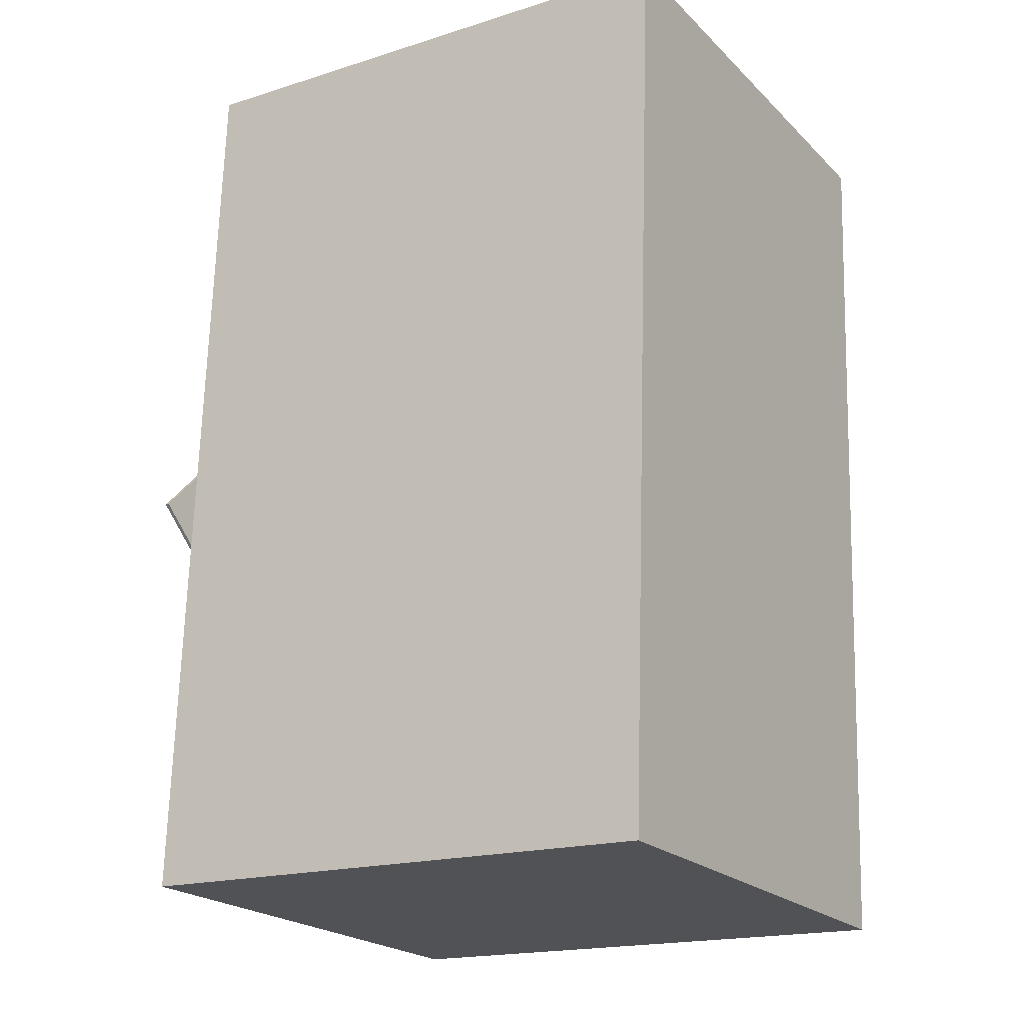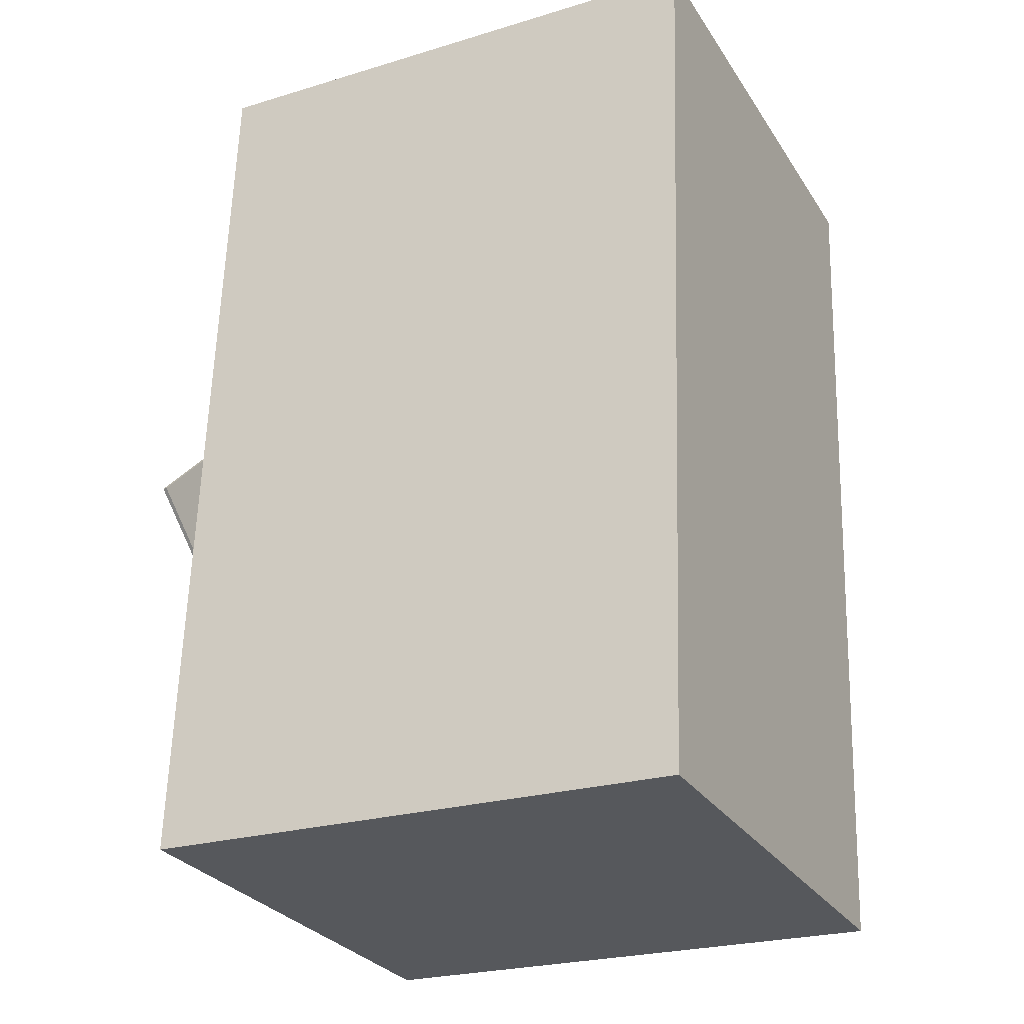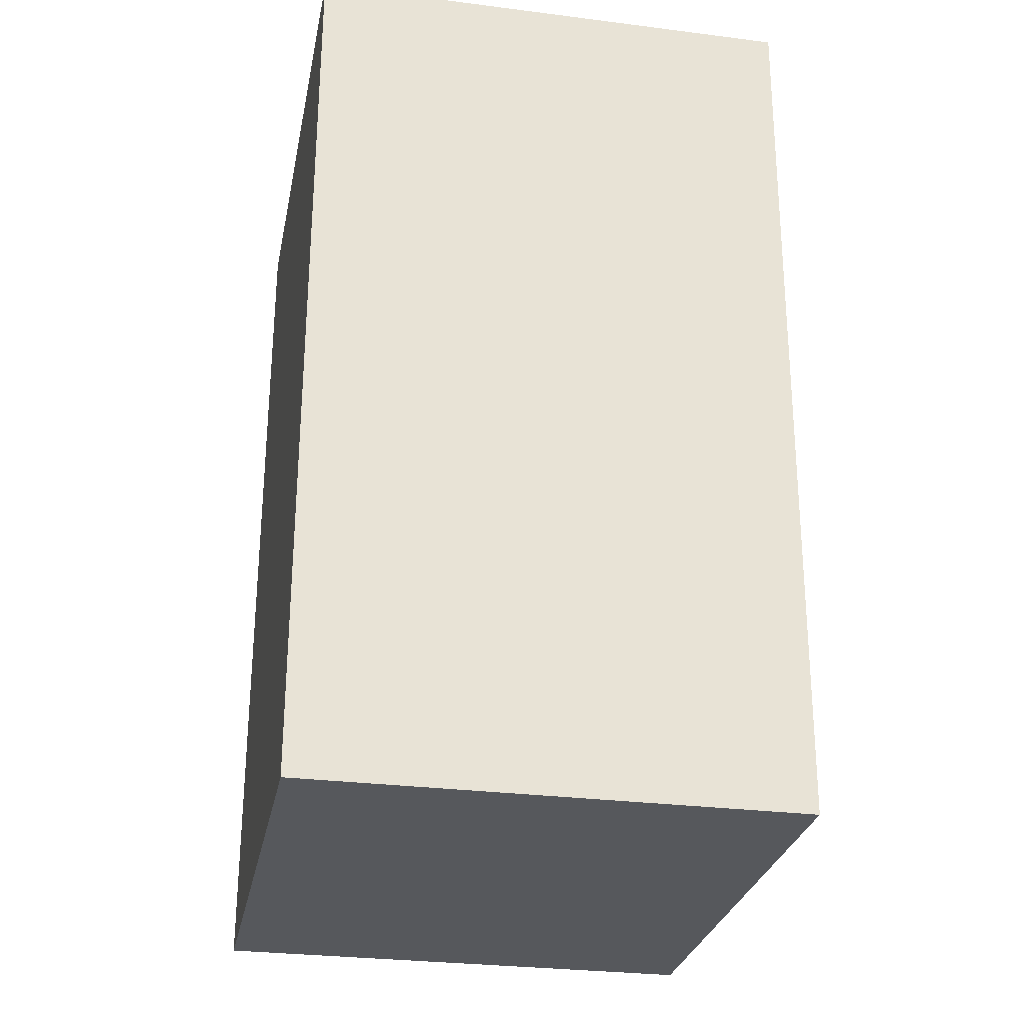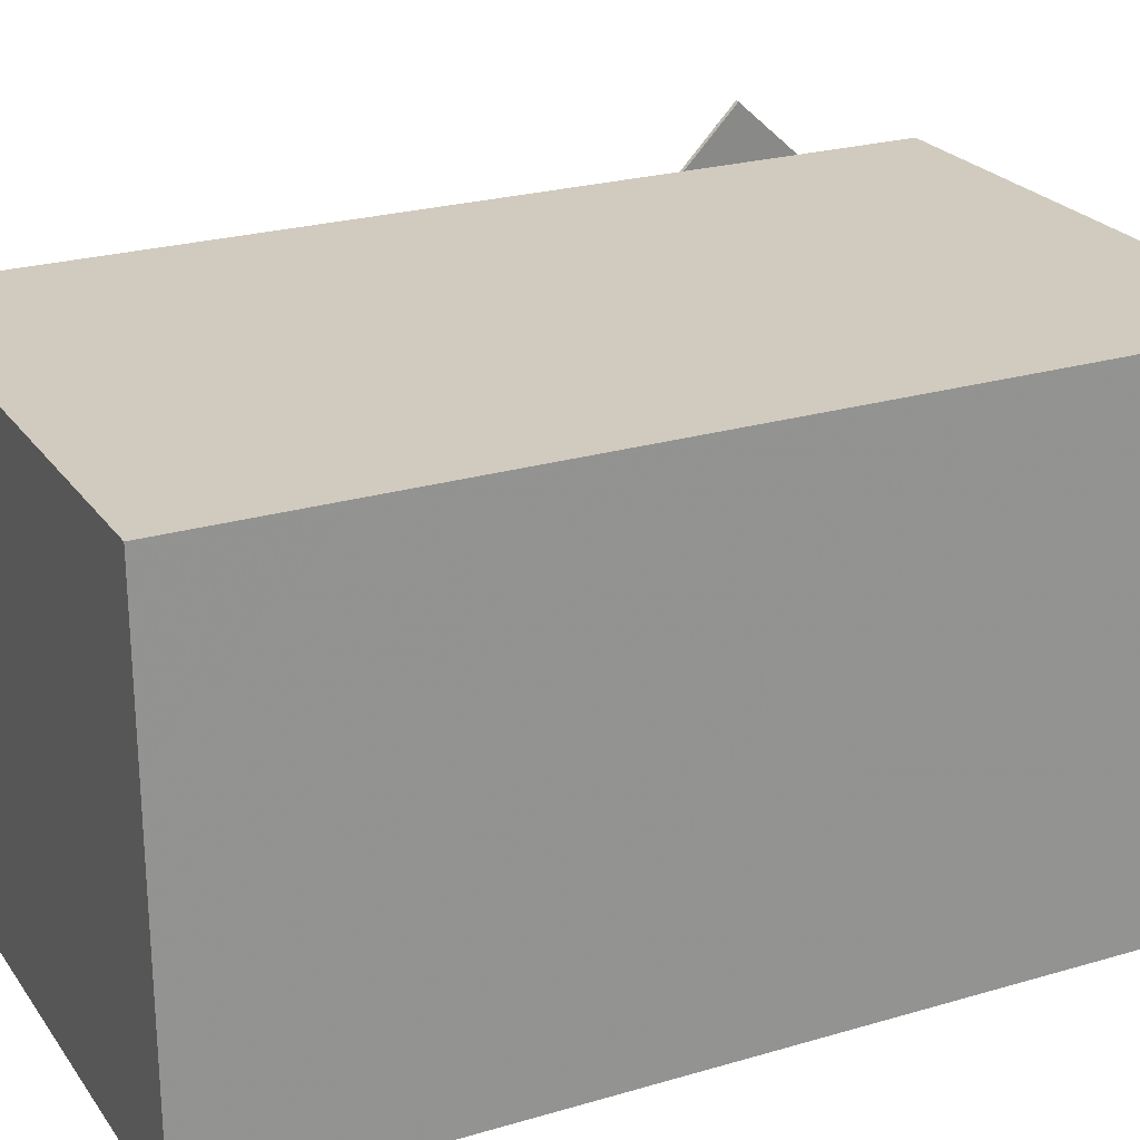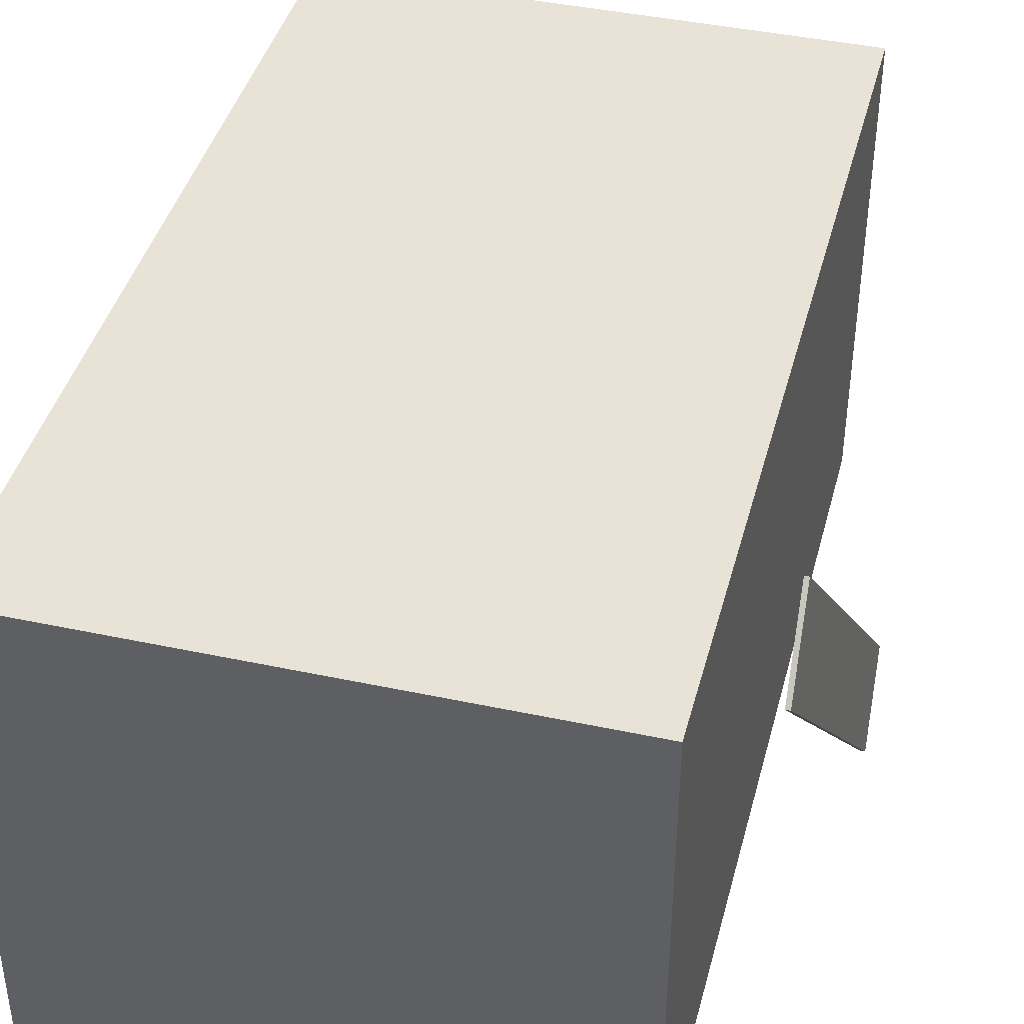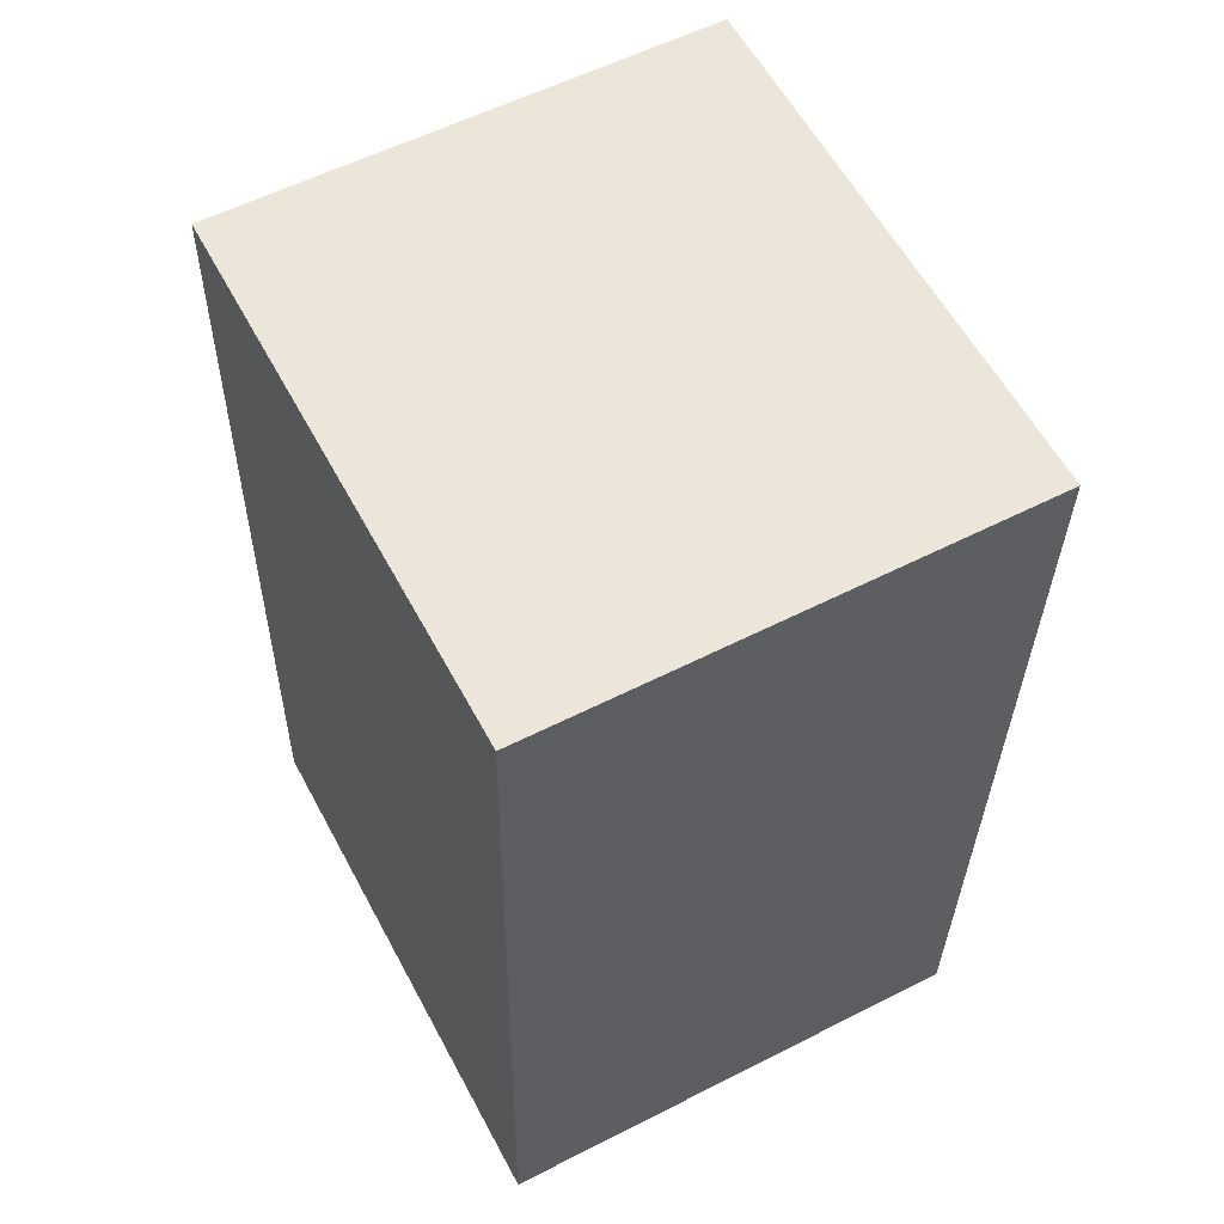
<metadata>
{"format":"obj","ext":"obj","renderer":"f3d","projection":"perspective","resolution":1024,"background":"white","views":[{"elev":-21.8,"azim":-148.2,"up":"+Y"},{"elev":-28.8,"azim":-153.4,"up":"+Y"},{"elev":-29.8,"azim":-100.8,"up":"+Y"},{"elev":23.6,"azim":-114.1,"up":"+Z"},{"elev":41.7,"azim":16.5,"up":"+Z"},{"elev":56.2,"azim":-118.0,"up":"+Y"}]}
</metadata>
<code>
v 0.3783 0.03256 -0.2367
v 0.3628 -0.3474 0.1863
v 0.3739 0.03244 -0.237
v 0.3584 -0.3475 0.186
v 0.3722 0.1052 -0.1717
v 0.3567 -0.2748 0.2513
v 0.3678 0.105 -0.172
v 0.3523 -0.2749 0.251
f 1.0 7.0 5.0
f 1.0 3.0 7.0
f 1.0 4.0 3.0
f 1.0 2.0 4.0
f 3.0 8.0 7.0
f 3.0 4.0 8.0
f 5.0 7.0 8.0
f 5.0 8.0 6.0
f 1.0 5.0 6.0
f 1.0 6.0 2.0
f 2.0 6.0 8.0
f 2.0 8.0 4.0
v -0.2577 -0.448 -0.292
v -0.2574 -0.4461 0.2148
v -0.2911 0.4774 -0.2955
v -0.2908 0.4794 0.2112
v 0.3007 -0.4279 -0.2924
v 0.301 -0.4259 0.2143
v 0.2673 0.4976 -0.2959
v 0.2676 0.4995 0.2108
f 9.0 15.0 13.0
f 9.0 11.0 15.0
f 9.0 12.0 11.0
f 9.0 10.0 12.0
f 11.0 16.0 15.0
f 11.0 12.0 16.0
f 13.0 15.0 16.0
f 13.0 16.0 14.0
f 9.0 13.0 14.0
f 9.0 14.0 10.0
f 10.0 14.0 16.0
f 10.0 16.0 12.0

</code>
